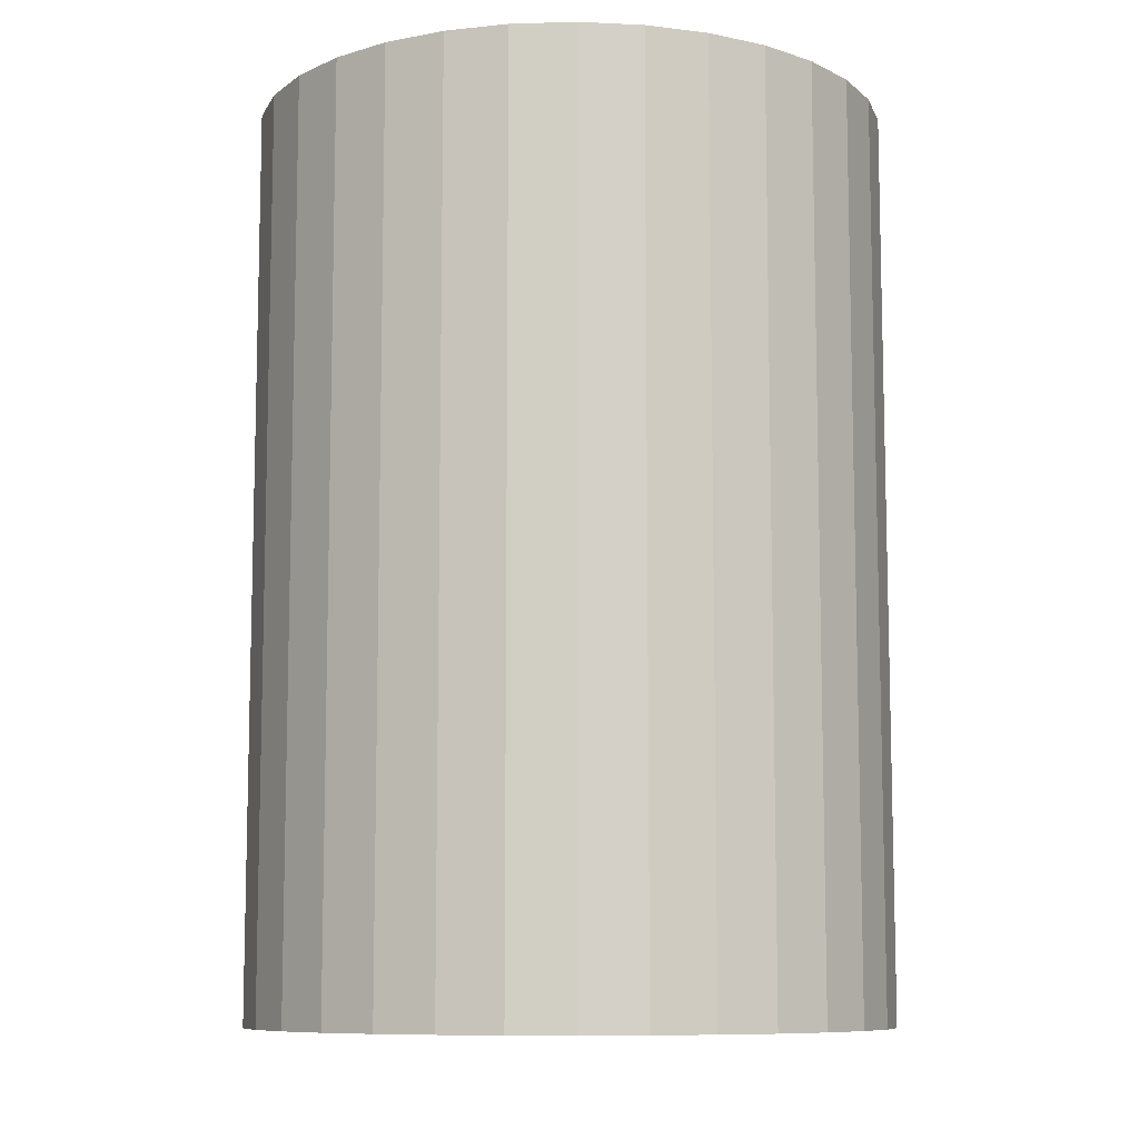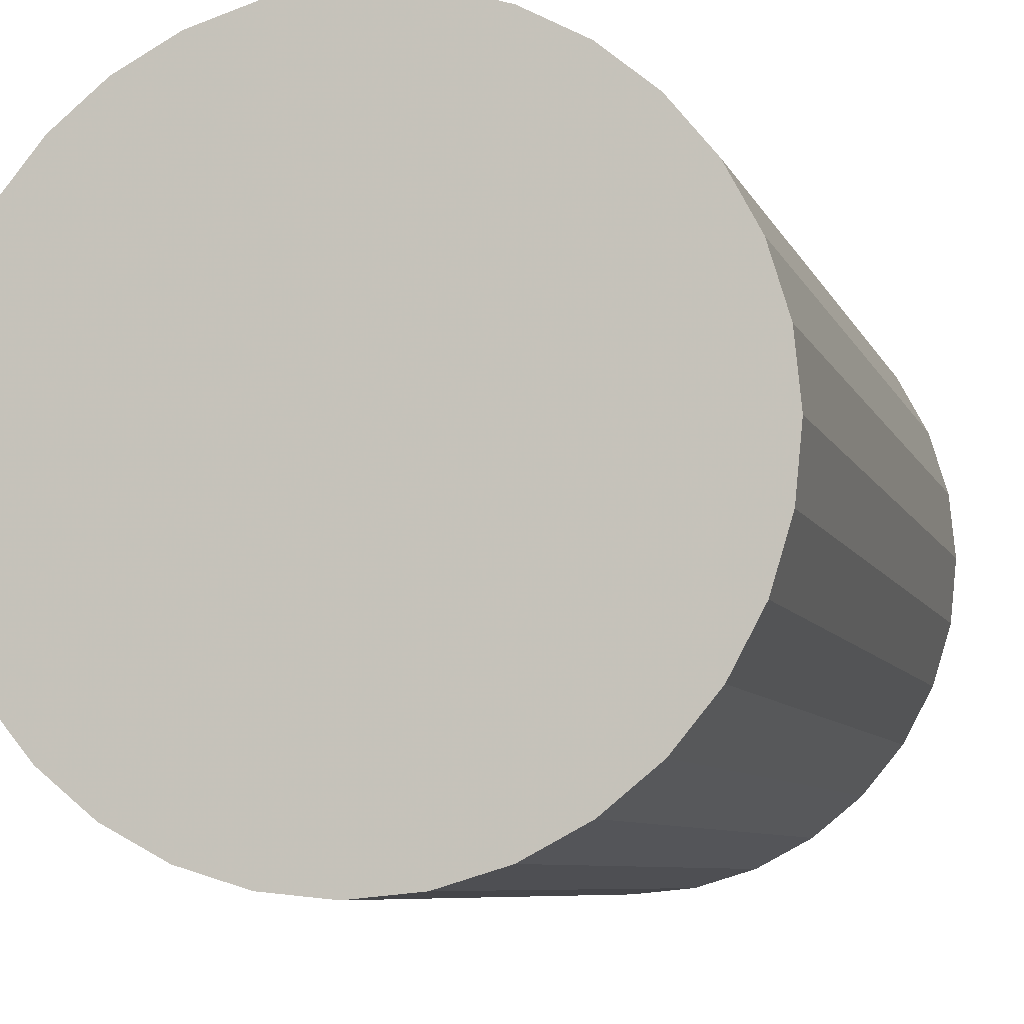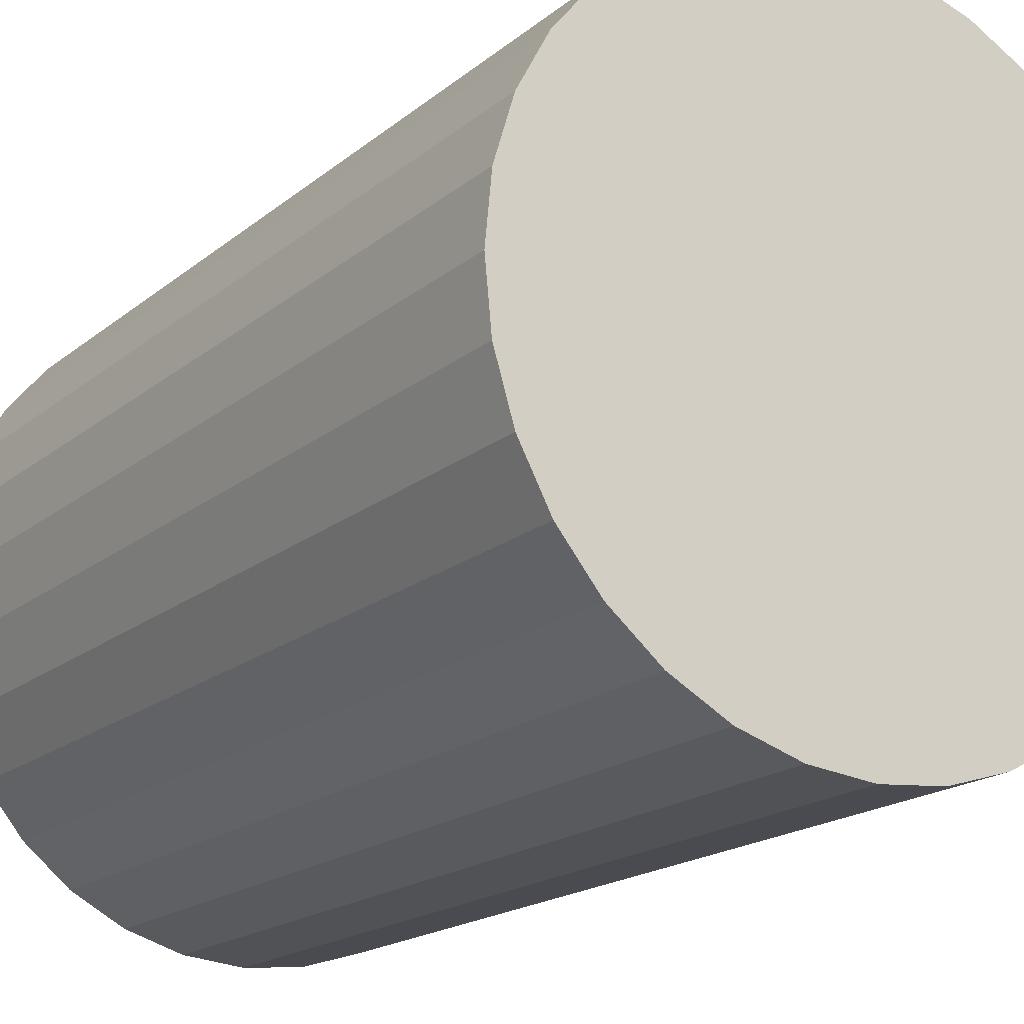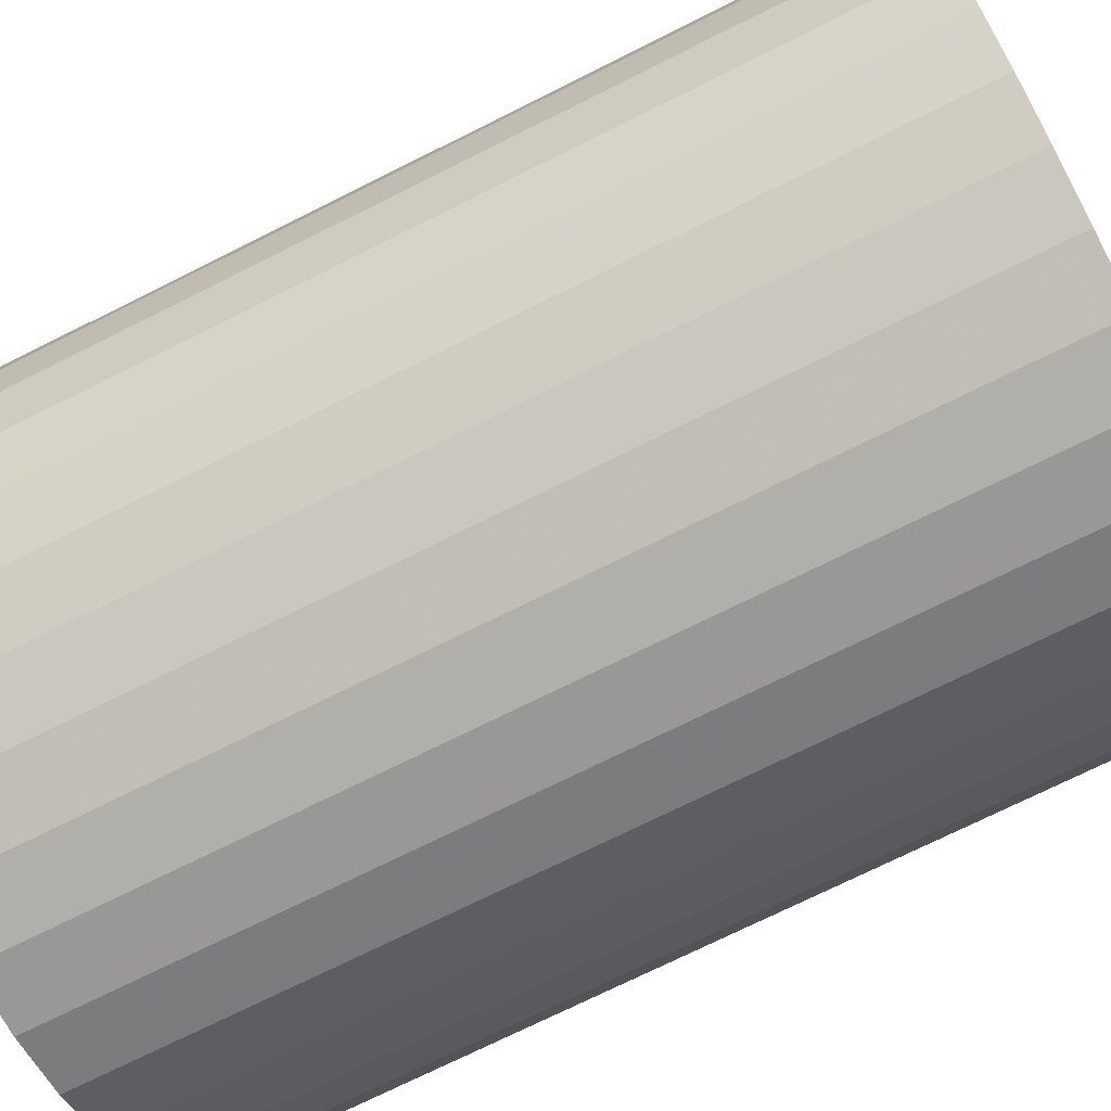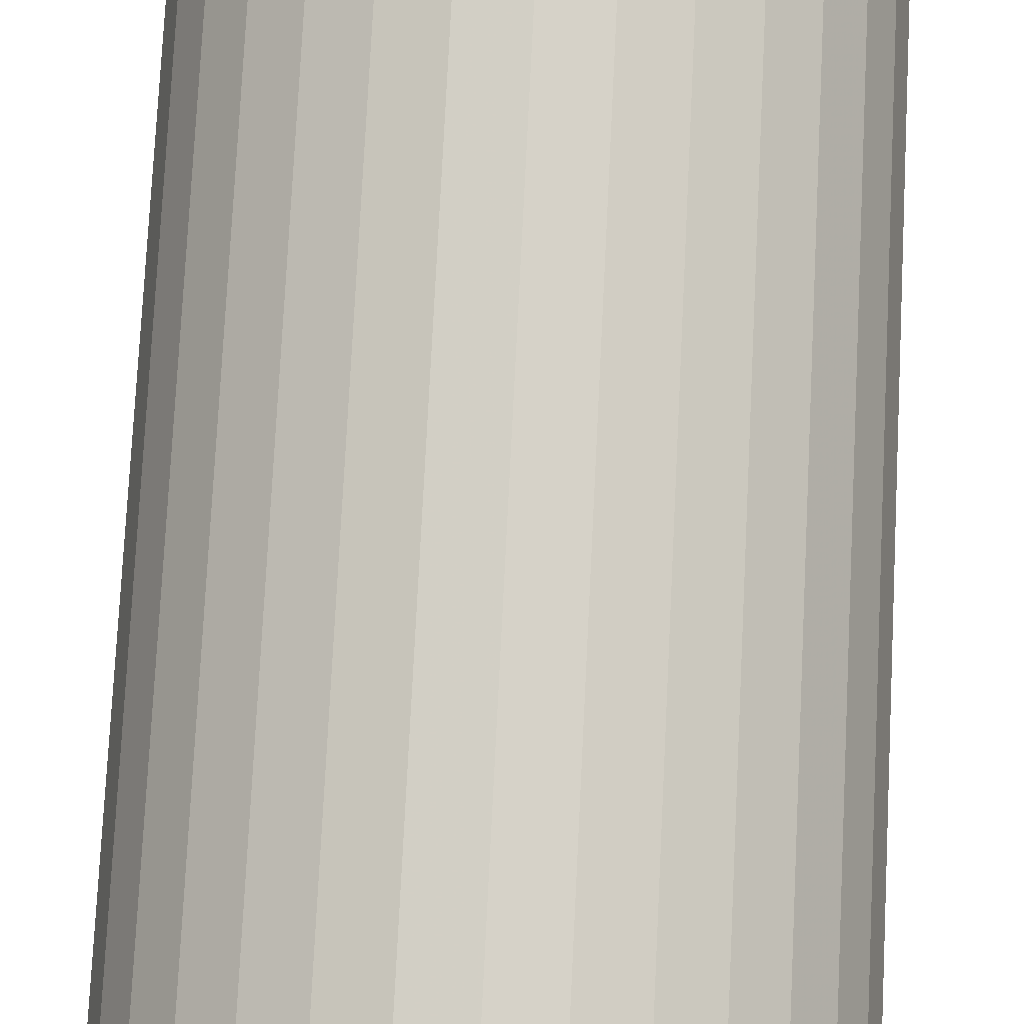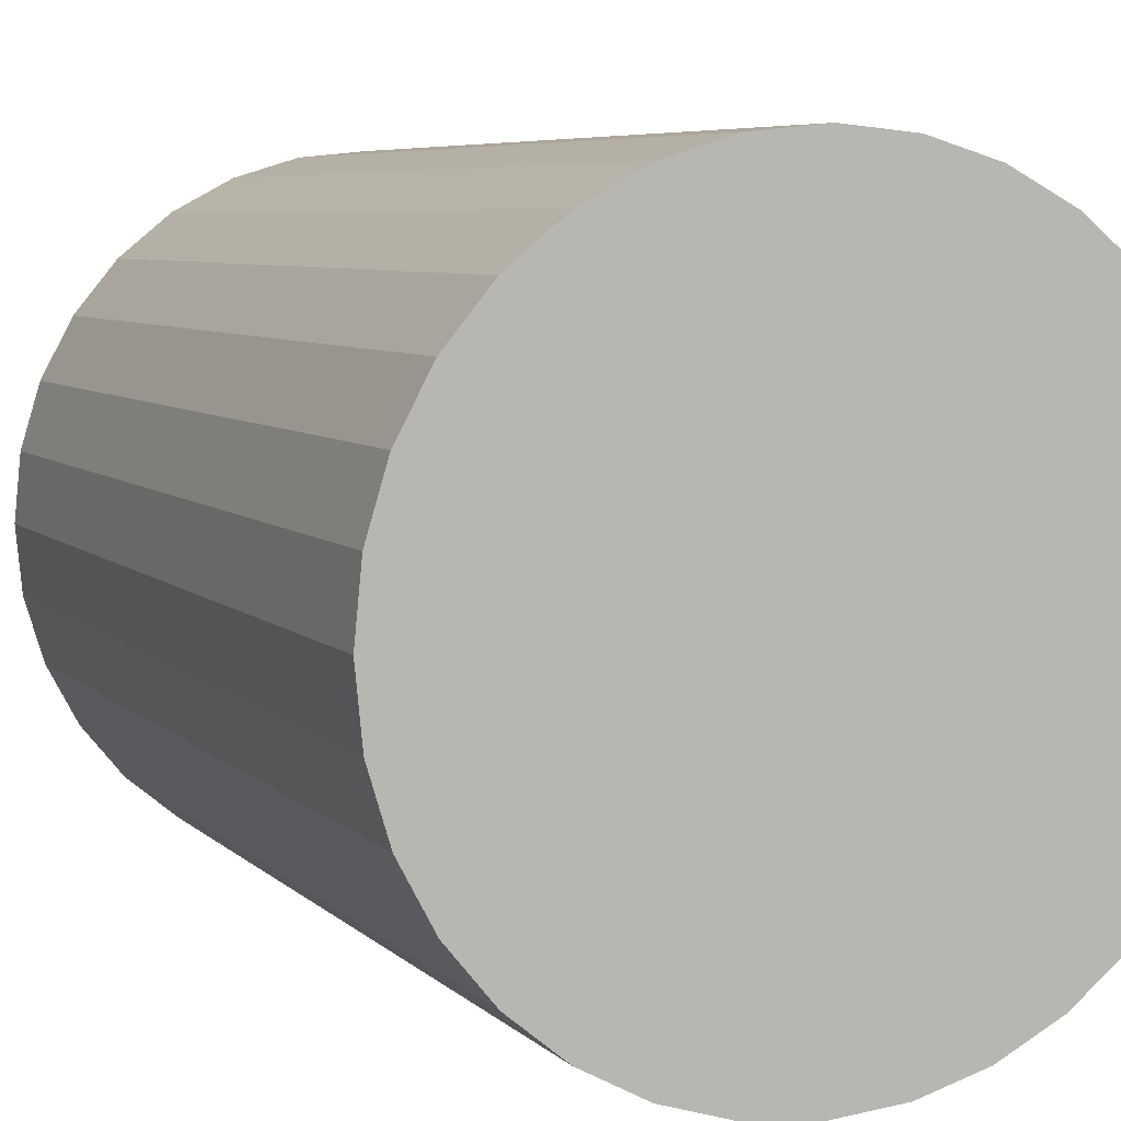
<metadata>
{"format":"obj","ext":"obj","renderer":"f3d","projection":"perspective","resolution":1024,"background":"white","views":[{"elev":-9.2,"azim":133.8,"up":"+Z"},{"elev":-7.1,"azim":-165.2,"up":"+Y"},{"elev":-18.1,"azim":-33.2,"up":"+Y"},{"elev":-73.4,"azim":116.5,"up":"+Y"},{"elev":79.1,"azim":-177.1,"up":"+Y"},{"elev":6.0,"azim":157.8,"up":"+Y"}]}
</metadata>
<code>
v 0 0 -0.03949
v 0.02772 0 -0.03949
v 0.02772 0 0.03949
v 0 0 0.03949
v 0.02719 0.005409 -0.03949
v 0.02719 0.005409 0.03949
v 0.02561 0.01061 -0.03949
v 0.02561 0.01061 0.03949
v 0.02305 0.0154 -0.03949
v 0.02305 0.0154 0.03949
v 0.0196 0.0196 -0.03949
v 0.0196 0.0196 0.03949
v 0.0154 0.02305 -0.03949
v 0.0154 0.02305 0.03949
v 0.01061 0.02561 -0.03949
v 0.01061 0.02561 0.03949
v 0.005409 0.02719 -0.03949
v 0.005409 0.02719 0.03949
v 0 0.02772 -0.03949
v 0 0.02772 0.03949
v -0.005409 0.02719 -0.03949
v -0.005409 0.02719 0.03949
v -0.01061 0.02561 -0.03949
v -0.01061 0.02561 0.03949
v -0.0154 0.02305 -0.03949
v -0.0154 0.02305 0.03949
v -0.0196 0.0196 -0.03949
v -0.0196 0.0196 0.03949
v -0.02305 0.0154 -0.03949
v -0.02305 0.0154 0.03949
v -0.02561 0.01061 -0.03949
v -0.02561 0.01061 0.03949
v -0.02719 0.005409 -0.03949
v -0.02719 0.005409 0.03949
v -0.02772 0 -0.03949
v -0.02772 0 0.03949
v -0.02719 -0.005409 -0.03949
v -0.02719 -0.005409 0.03949
v -0.02561 -0.01061 -0.03949
v -0.02561 -0.01061 0.03949
v -0.02305 -0.0154 -0.03949
v -0.02305 -0.0154 0.03949
v -0.0196 -0.0196 -0.03949
v -0.0196 -0.0196 0.03949
v -0.0154 -0.02305 -0.03949
v -0.0154 -0.02305 0.03949
v -0.01061 -0.02561 -0.03949
v -0.01061 -0.02561 0.03949
v -0.005409 -0.02719 -0.03949
v -0.005409 -0.02719 0.03949
v -0 -0.02772 -0.03949
v -0 -0.02772 0.03949
v 0.005409 -0.02719 -0.03949
v 0.005409 -0.02719 0.03949
v 0.01061 -0.02561 -0.03949
v 0.01061 -0.02561 0.03949
v 0.0154 -0.02305 -0.03949
v 0.0154 -0.02305 0.03949
v 0.0196 -0.0196 -0.03949
v 0.0196 -0.0196 0.03949
v 0.02305 -0.0154 -0.03949
v 0.02305 -0.0154 0.03949
v 0.02561 -0.01061 -0.03949
v 0.02561 -0.01061 0.03949
v 0.02719 -0.005409 -0.03949
v 0.02719 -0.005409 0.03949
f 2 1 5
f 2 5 3
f 3 5 6
f 3 6 4
f 5 1 7
f 5 7 6
f 6 7 8
f 6 8 4
f 7 1 9
f 7 9 8
f 8 9 10
f 8 10 4
f 9 1 11
f 9 11 10
f 10 11 12
f 10 12 4
f 11 1 13
f 11 13 12
f 12 13 14
f 12 14 4
f 13 1 15
f 13 15 14
f 14 15 16
f 14 16 4
f 15 1 17
f 15 17 16
f 16 17 18
f 16 18 4
f 17 1 19
f 17 19 18
f 18 19 20
f 18 20 4
f 19 1 21
f 19 21 20
f 20 21 22
f 20 22 4
f 21 1 23
f 21 23 22
f 22 23 24
f 22 24 4
f 23 1 25
f 23 25 24
f 24 25 26
f 24 26 4
f 25 1 27
f 25 27 26
f 26 27 28
f 26 28 4
f 27 1 29
f 27 29 28
f 28 29 30
f 28 30 4
f 29 1 31
f 29 31 30
f 30 31 32
f 30 32 4
f 31 1 33
f 31 33 32
f 32 33 34
f 32 34 4
f 33 1 35
f 33 35 34
f 34 35 36
f 34 36 4
f 35 1 37
f 35 37 36
f 36 37 38
f 36 38 4
f 37 1 39
f 37 39 38
f 38 39 40
f 38 40 4
f 39 1 41
f 39 41 40
f 40 41 42
f 40 42 4
f 41 1 43
f 41 43 42
f 42 43 44
f 42 44 4
f 43 1 45
f 43 45 44
f 44 45 46
f 44 46 4
f 45 1 47
f 45 47 46
f 46 47 48
f 46 48 4
f 47 1 49
f 47 49 48
f 48 49 50
f 48 50 4
f 49 1 51
f 49 51 50
f 50 51 52
f 50 52 4
f 51 1 53
f 51 53 52
f 52 53 54
f 52 54 4
f 53 1 55
f 53 55 54
f 54 55 56
f 54 56 4
f 55 1 57
f 55 57 56
f 56 57 58
f 56 58 4
f 57 1 59
f 57 59 58
f 58 59 60
f 58 60 4
f 59 1 61
f 59 61 60
f 60 61 62
f 60 62 4
f 61 1 63
f 61 63 62
f 62 63 64
f 62 64 4
f 63 1 65
f 63 65 64
f 64 65 66
f 64 66 4
f 65 1 2
f 65 2 66
f 66 2 3
f 66 3 4

</code>
